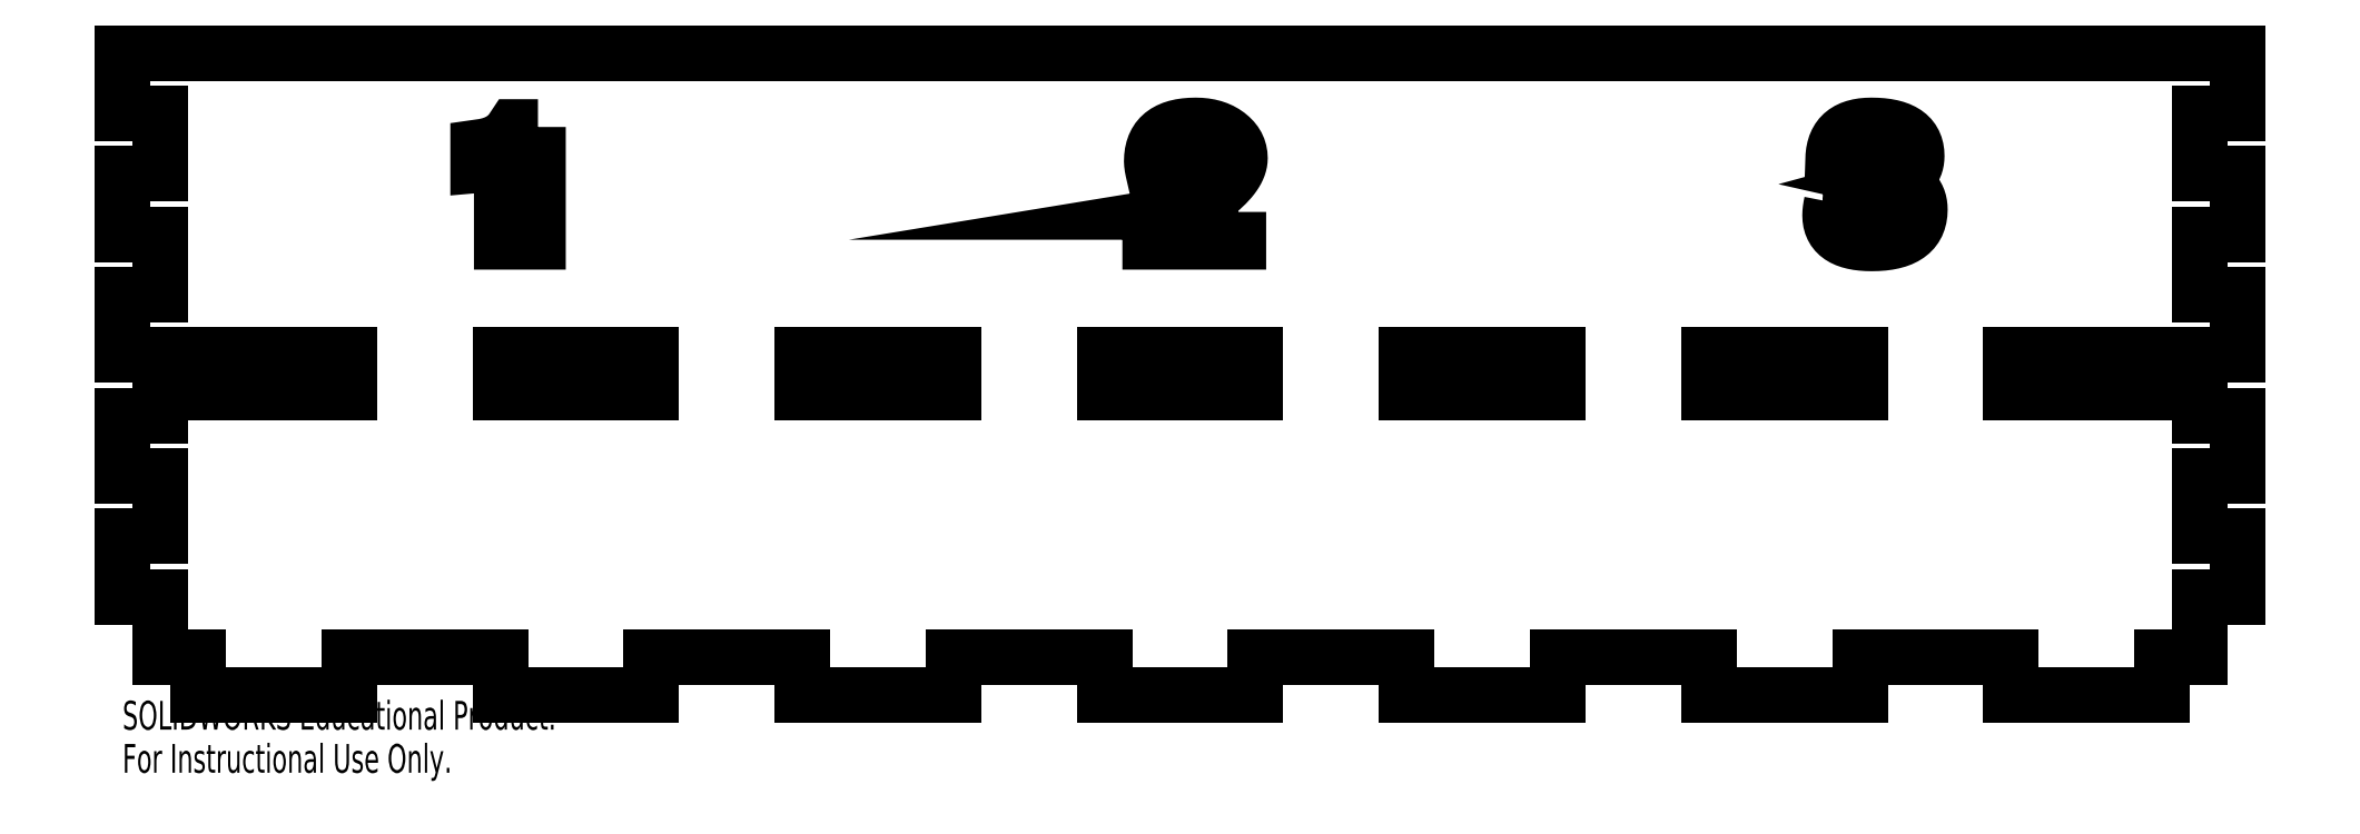
<metadata>
{"format":"dxf","ext":"dxf","renderer":"ezdxf+matplotlib","layout":"modelspace","background":"white","min_lineweight":24,"dpi":150}
</metadata>
<code>
0
SECTION
2
ENTITIES
0
LWPOLYLINE
8
0
90
       28
70
   128
43
0
10
-4.25
20
1.635
10
-4.25
20
0.875
10
-4.25
20
0.875
10
-4.49
20
0.875
10
-4.49
20
0.875
10
-4.49
20
1.428
10
-4.49
20
1.428
10
-4.507
20
1.418
10
-4.524
20
1.41
10
-4.542
20
1.403
10
-4.562
20
1.397
10
-4.582
20
1.392
10
-4.602
20
1.388
10
-4.624
20
1.385
10
-4.646
20
1.383
10
-4.646
20
1.383
10
-4.646
20
1.501
10
-4.646
20
1.501
10
-4.605
20
1.507
10
-4.567
20
1.516
10
-4.533
20
1.528
10
-4.502
20
1.543
10
-4.474
20
1.562
10
-4.449
20
1.583
10
-4.427
20
1.608
10
-4.409
20
1.635
10
-4.409
20
1.635
10
-4.25
20
1.635
0
LWPOLYLINE
8
0
90
      140
70
   128
43
0
10
0.3854
20
1.073
10
0.3854
20
0.875
10
0.3854
20
0.875
10
-0.1979
20
0.875
10
-0.1979
20
0.875
10
-0.1979
20
0.9935
10
-0.1979
20
0.9935
10
-0.1608
20
1.034
10
-0.1217
20
1.074
10
-0.08105
20
1.116
10
-0.03841
20
1.157
10
-0.03841
20
1.157
10
-0.01481
20
1.18
10
0.007161
20
1.202
10
0.02767
20
1.224
10
0.04671
20
1.245
10
0.06429
20
1.265
10
0.08024
20
1.284
10
0.09473
20
1.303
10
0.1076
20
1.321
10
0.119
20
1.338
10
0.1289
20
1.355
10
0.1372
20
1.371
10
0.144
20
1.386
10
0.1494
20
1.4
10
0.1532
20
1.414
10
0.1554
20
1.427
10
0.1562
20
1.439
10
0.1562
20
1.439
10
0.1559
20
1.454
10
0.1548
20
1.468
10
0.1528
20
1.481
10
0.1502
20
1.493
10
0.1466
20
1.504
10
0.1426
20
1.514
10
0.1375
20
1.523
10
0.1318
20
1.532
10
0.1253
20
1.539
10
0.1182
20
1.545
10
0.11
20
1.55
10
0.1014
20
1.555
10
0.0918
20
1.558
10
0.08154
20
1.561
10
0.07048
20
1.562
10
0.05859
20
1.562
10
0.05859
20
1.562
10
0.04525
20
1.562
10
0.03271
20
1.56
10
0.021
20
1.557
10
0.01025
20
1.553
10
0.0001628
20
1.548
10
-0.008789
20
1.541
10
-0.01709
20
1.533
10
-0.02441
20
1.524
10
-0.03092
20
1.514
10
-0.03646
20
1.502
10
-0.04134
20
1.49
10
-0.04508
20
1.476
10
-0.04818
20
1.461
10
-0.05029
20
1.445
10
-0.0516
20
1.427
10
-0.05208
20
1.409
10
-0.05208
20
1.409
10
-0.05176
20
1.398
10
-0.05062
20
1.386
10
-0.04883
20
1.373
10
-0.04622
20
1.359
10
-0.04313
20
1.343
10
-0.03906
20
1.326
10
-0.03434
20
1.308
10
-0.02897
20
1.289
10
-0.02897
20
1.289
10
-0.1729
20
1.317
10
-0.1729
20
1.317
10
-0.1792
20
1.345
10
-0.1838
20
1.369
10
-0.1865
20
1.391
10
-0.1875
20
1.409
10
-0.1875
20
1.409
10
-0.1864
20
1.437
10
-0.1829
20
1.464
10
-0.1772
20
1.489
10
-0.1693
20
1.512
10
-0.159
20
1.534
10
-0.1466
20
1.553
10
-0.1318
20
1.571
10
-0.1147
20
1.587
10
-0.09554
20
1.6
10
-0.07389
20
1.612
10
-0.04997
20
1.623
10
-0.02393
20
1.631
10
0.004557
20
1.638
10
0.03516
20
1.642
10
0.0682
20
1.645
10
0.1034
20
1.646
10
0.1034
20
1.646
10
0.1346
20
1.645
10
0.1646
20
1.642
10
0.193
20
1.637
10
0.2201
20
1.63
10
0.2456
20
1.621
10
0.2697
20
1.611
10
0.2923
20
1.598
10
0.3136
20
1.583
10
0.3328
20
1.567
10
0.3496
20
1.55
10
0.3638
20
1.533
10
0.3753
20
1.514
10
0.3843
20
1.494
10
0.3906
20
1.473
10
0.3945
20
1.451
10
0.3958
20
1.429
10
0.3958
20
1.429
10
0.3952
20
1.415
10
0.3934
20
1.402
10
0.3901
20
1.388
10
0.3857
20
1.375
10
0.38
20
1.361
10
0.3732
20
1.346
10
0.3649
20
1.332
10
0.3555
20
1.318
10
0.3447
20
1.303
10
0.3328
20
1.288
10
0.3195
20
1.273
10
0.305
20
1.257
10
0.2892
20
1.242
10
0.2723
20
1.226
10
0.2539
20
1.211
10
0.2344
20
1.195
10
0.2344
20
1.195
10
0.1702
20
1.144
10
0.1702
20
1.144
10
0.09196
20
1.079
10
0.09196
20
1.079
10
0.08936
20
1.078
10
0.08398
20
1.076
10
0.07585
20
1.075
10
0.06494
20
1.073
10
0.06494
20
1.073
10
0.3854
20
1.073
0
LWPOLYLINE
8
0
90
      205
70
   128
43
0
10
4.313
20
1.137
10
4.441
20
1.143
10
4.441
20
1.143
10
4.436
20
1.117
10
4.431
20
1.094
10
4.428
20
1.074
10
4.427
20
1.056
10
4.427
20
1.056
10
4.427
20
1.03
10
4.431
20
1.008
10
4.439
20
0.9899
10
4.45
20
0.9748
10
4.465
20
0.9631
10
4.483
20
0.9546
10
4.504
20
0.9495
10
4.53
20
0.9479
10
4.53
20
0.9479
10
4.544
20
0.9484
10
4.557
20
0.95
10
4.569
20
0.9526
10
4.58
20
0.9564
10
4.591
20
0.9611
10
4.6
20
0.9668
10
4.609
20
0.9736
10
4.617
20
0.9816
10
4.624
20
0.9906
10
4.63
20
1
10
4.634
20
1.012
10
4.639
20
1.024
10
4.642
20
1.037
10
4.644
20
1.051
10
4.645
20
1.066
10
4.646
20
1.083
10
4.646
20
1.083
10
4.645
20
1.099
10
4.644
20
1.114
10
4.641
20
1.129
10
4.637
20
1.142
10
4.632
20
1.154
10
4.626
20
1.166
10
4.619
20
1.176
10
4.611
20
1.185
10
4.602
20
1.193
10
4.591
20
1.2
10
4.58
20
1.205
10
4.567
20
1.21
10
4.553
20
1.214
10
4.539
20
1.217
10
4.523
20
1.218
10
4.506
20
1.219
10
4.506
20
1.219
10
4.438
20
1.216
10
4.438
20
1.216
10
4.438
20
1.324
10
4.438
20
1.324
10
4.489
20
1.323
10
4.489
20
1.323
10
4.507
20
1.323
10
4.523
20
1.325
10
4.539
20
1.327
10
4.553
20
1.331
10
4.566
20
1.335
10
4.578
20
1.341
10
4.589
20
1.347
10
4.599
20
1.355
10
4.607
20
1.364
10
4.615
20
1.373
10
4.621
20
1.384
10
4.626
20
1.395
10
4.63
20
1.408
10
4.633
20
1.422
10
4.635
20
1.436
10
4.635
20
1.452
10
4.635
20
1.452
10
4.634
20
1.478
10
4.629
20
1.5
10
4.621
20
1.519
10
4.611
20
1.535
10
4.597
20
1.547
10
4.579
20
1.556
10
4.559
20
1.561
10
4.536
20
1.562
10
4.536
20
1.562
10
4.515
20
1.561
10
4.497
20
1.556
10
4.482
20
1.549
10
4.47
20
1.538
10
4.46
20
1.524
10
4.453
20
1.507
10
4.449
20
1.487
10
4.448
20
1.465
10
4.448
20
1.465
10
4.448
20
1.45
10
4.449
20
1.433
10
4.45
20
1.414
10
4.452
20
1.393
10
4.452
20
1.393
10
4.322
20
1.415
10
4.322
20
1.415
10
4.323
20
1.443
10
4.326
20
1.469
10
4.331
20
1.494
10
4.338
20
1.516
10
4.347
20
1.537
10
4.358
20
1.556
10
4.37
20
1.573
10
4.385
20
1.588
10
4.402
20
1.602
10
4.421
20
1.613
10
4.442
20
1.623
10
4.464
20
1.631
10
4.489
20
1.638
10
4.515
20
1.642
10
4.544
20
1.645
10
4.575
20
1.646
10
4.575
20
1.646
10
4.611
20
1.645
10
4.645
20
1.643
10
4.677
20
1.639
10
4.706
20
1.633
10
4.733
20
1.626
10
4.758
20
1.617
10
4.78
20
1.607
10
4.8
20
1.595
10
4.818
20
1.582
10
4.833
20
1.567
10
4.846
20
1.55
10
4.856
20
1.532
10
4.864
20
1.512
10
4.87
20
1.491
10
4.874
20
1.468
10
4.875
20
1.443
10
4.875
20
1.443
10
4.874
20
1.427
10
4.873
20
1.412
10
4.869
20
1.397
10
4.865
20
1.383
10
4.86
20
1.37
10
4.853
20
1.358
10
4.845
20
1.346
10
4.836
20
1.335
10
4.825
20
1.325
10
4.814
20
1.315
10
4.801
20
1.306
10
4.787
20
1.298
10
4.771
20
1.291
10
4.755
20
1.284
10
4.737
20
1.278
10
4.718
20
1.273
10
4.718
20
1.273
10
4.739
20
1.268
10
4.759
20
1.263
10
4.778
20
1.256
10
4.796
20
1.249
10
4.812
20
1.24
10
4.826
20
1.231
10
4.84
20
1.221
10
4.851
20
1.209
10
4.862
20
1.197
10
4.871
20
1.185
10
4.878
20
1.171
10
4.885
20
1.156
10
4.89
20
1.14
10
4.893
20
1.124
10
4.895
20
1.107
10
4.896
20
1.088
10
4.896
20
1.088
10
4.895
20
1.061
10
4.891
20
1.036
10
4.885
20
1.012
10
4.876
20
0.9904
10
4.865
20
0.9704
10
4.851
20
0.952
10
4.835
20
0.9354
10
4.816
20
0.9206
10
4.795
20
0.9074
10
4.771
20
0.896
10
4.745
20
0.8864
10
4.717
20
0.8786
10
4.686
20
0.8724
10
4.652
20
0.868
10
4.616
20
0.8654
10
4.577
20
0.8646
10
4.577
20
0.8646
10
4.544
20
0.8652
10
4.513
20
0.8675
10
4.484
20
0.8711
10
4.457
20
0.8763
10
4.432
20
0.8828
10
4.41
20
0.8908
10
4.389
20
0.9002
10
4.371
20
0.9111
10
4.355
20
0.9235
10
4.341
20
0.9373
10
4.329
20
0.9526
10
4.319
20
0.9694
10
4.312
20
0.9876
10
4.306
20
1.007
10
4.303
20
1.028
10
4.302
20
1.051
10
4.302
20
1.051
10
4.303
20
1.069
10
4.305
20
1.09
10
4.308
20
1.112
10
4.313
20
1.137
0
LINE
8
0
10
-6.75
20
-1.875
30
0
11
-6.75
21
-1.475
31
0
0
LINE
8
0
10
-6.75
20
-1.475
30
0
11
-7
21
-1.475
31
0
0
LINE
8
0
10
-7
20
-1.075
30
0
11
-6.75
21
-1.075
31
0
0
LINE
8
0
10
-6.75
20
-1.075
30
0
11
-6.75
21
-0.675
31
0
0
LINE
8
0
10
-6.75
20
-0.675
30
0
11
-7
21
-0.675
31
0
0
LINE
8
0
10
-7
20
-0.275
30
0
11
-6.75
21
-0.275
31
0
0
LINE
8
0
10
-6.75
20
-0.275
30
0
11
-6.75
21
0.125
31
0
0
LINE
8
0
10
-6.75
20
0.125
30
0
11
-7
21
0.125
31
0
0
LINE
8
0
10
-7
20
0.525
30
0
11
-6.75
21
0.525
31
0
0
LINE
8
0
10
-6.75
20
0.525
30
0
11
-6.75
21
0.925
31
0
0
LINE
8
0
10
-6.75
20
0.925
30
0
11
-7
21
0.925
31
0
0
LINE
8
0
10
-7
20
1.325
30
0
11
-6.75
21
1.325
31
0
0
LINE
8
0
10
-6.75
20
1.325
30
0
11
-6.75
21
1.725
31
0
0
LINE
8
0
10
-6.75
20
1.725
30
0
11
-7
21
1.725
31
0
0
LINE
8
0
10
7
20
1.725
30
0
11
6.75
21
1.725
31
0
0
LINE
8
0
10
6.75
20
1.725
30
0
11
6.75
21
1.325
31
0
0
LINE
8
0
10
6.75
20
1.325
30
0
11
7
21
1.325
31
0
0
LINE
8
0
10
7
20
0.925
30
0
11
6.75
21
0.925
31
0
0
LINE
8
0
10
6.75
20
0.925
30
0
11
6.75
21
0.525
31
0
0
LINE
8
0
10
6.75
20
0.525
30
0
11
7
21
0.525
31
0
0
LINE
8
0
10
7
20
0.125
30
0
11
6.75
21
0.125
31
0
0
LINE
8
0
10
6.75
20
0.125
30
0
11
6.75
21
-0.275
31
0
0
LINE
8
0
10
6.75
20
-0.275
30
0
11
7
21
-0.275
31
0
0
LINE
8
0
10
7
20
-0.675
30
0
11
6.75
21
-0.675
31
0
0
LINE
8
0
10
6.75
20
-0.675
30
0
11
6.75
21
-1.075
31
0
0
LINE
8
0
10
6.75
20
-1.075
30
0
11
7
21
-1.075
31
0
0
LINE
8
0
10
7
20
-1.475
30
0
11
6.75
21
-1.475
31
0
0
LINE
8
0
10
6.75
20
-1.475
30
0
11
6.75
21
-1.875
31
0
0
LINE
8
0
10
6.75
20
-1.875
30
0
11
6.5
21
-1.875
31
0
0
LINE
8
0
10
6.5
20
-1.875
30
0
11
6.5
21
-2.125
31
0
0
LINE
8
0
10
5.5
20
-2.125
30
0
11
5.5
21
-1.875
31
0
0
LINE
8
0
10
5.5
20
-1.875
30
0
11
4.5
21
-1.875
31
0
0
LINE
8
0
10
4.5
20
-1.875
30
0
11
4.5
21
-2.125
31
0
0
LINE
8
0
10
3.5
20
-2.125
30
0
11
3.5
21
-1.875
31
0
0
LINE
8
0
10
3.5
20
-1.875
30
0
11
2.5
21
-1.875
31
0
0
LINE
8
0
10
2.5
20
-1.875
30
0
11
2.5
21
-2.125
31
0
0
LINE
8
0
10
1.5
20
-2.125
30
0
11
1.5
21
-1.875
31
0
0
LINE
8
0
10
1.5
20
-1.875
30
0
11
0.5
21
-1.875
31
0
0
LINE
8
0
10
0.5
20
-1.875
30
0
11
0.5
21
-2.125
31
0
0
LINE
8
0
10
-0.5
20
-2.125
30
0
11
-0.5
21
-1.875
31
0
0
LINE
8
0
10
-0.5
20
-1.875
30
0
11
-1.5
21
-1.875
31
0
0
LINE
8
0
10
-1.5
20
-1.875
30
0
11
-1.5
21
-2.125
31
0
0
LINE
8
0
10
-2.5
20
-2.125
30
0
11
-2.5
21
-1.875
31
0
0
LINE
8
0
10
-2.5
20
-1.875
30
0
11
-3.5
21
-1.875
31
0
0
LINE
8
0
10
-3.5
20
-1.875
30
0
11
-3.5
21
-2.125
31
0
0
LINE
8
0
10
-4.5
20
-2.125
30
0
11
-4.5
21
-1.875
31
0
0
LINE
8
0
10
-4.5
20
-1.875
30
0
11
-5.5
21
-1.875
31
0
0
LINE
8
0
10
-5.5
20
-1.875
30
0
11
-5.5
21
-2.125
31
0
0
LINE
8
0
10
-6.5
20
-2.125
30
0
11
-6.5
21
-1.875
31
0
0
LINE
8
0
10
-6.5
20
-1.875
30
0
11
-6.75
21
-1.875
31
0
0
LINE
8
0
10
-6.5
20
-0.125
30
0
11
-5.5
21
-0.125
31
0
0
LINE
8
0
10
-5.5
20
-0.125
30
0
11
-5.5
21
0.125
31
0
0
LINE
8
0
10
-5.5
20
0.125
30
0
11
-6.5
21
0.125
31
0
0
LINE
8
0
10
-6.5
20
0.125
30
0
11
-6.5
21
-0.125
31
0
0
LINE
8
0
10
-4.5
20
-0.125
30
0
11
-3.5
21
-0.125
31
0
0
LINE
8
0
10
-3.5
20
-0.125
30
0
11
-3.5
21
0.125
31
0
0
LINE
8
0
10
-3.5
20
0.125
30
0
11
-4.5
21
0.125
31
0
0
LINE
8
0
10
-4.5
20
0.125
30
0
11
-4.5
21
-0.125
31
0
0
LINE
8
0
10
5.5
20
-2.125
30
0
11
6.5
21
-2.125
31
0
0
LINE
8
0
10
7
20
2.125
30
0
11
-7
21
2.125
31
0
0
LINE
8
0
10
-7
20
2.125
30
0
11
-7
21
1.725
31
0
0
LINE
8
0
10
-7
20
-1.075
30
0
11
-7
21
-1.475
31
0
0
LINE
8
0
10
-7
20
-0.275
30
0
11
-7
21
-0.675
31
0
0
LINE
8
0
10
-7
20
0.525
30
0
11
-7
21
0.125
31
0
0
LINE
8
0
10
-7
20
1.325
30
0
11
-7
21
0.925
31
0
0
LINE
8
0
10
7
20
-1.475
30
0
11
7
21
-1.075
31
0
0
LINE
8
0
10
7
20
-0.675
30
0
11
7
21
-0.275
31
0
0
LINE
8
0
10
7
20
0.125
30
0
11
7
21
0.525
31
0
0
LINE
8
0
10
7
20
0.925
30
0
11
7
21
1.325
31
0
0
LINE
8
0
10
7
20
1.725
30
0
11
7
21
2.125
31
0
0
LINE
8
0
10
-6.5
20
-2.125
30
0
11
-5.5
21
-2.125
31
0
0
LINE
8
0
10
3.5
20
-2.125
30
0
11
4.5
21
-2.125
31
0
0
LINE
8
0
10
1.5
20
-2.125
30
0
11
2.5
21
-2.125
31
0
0
LINE
8
0
10
-0.5
20
-2.125
30
0
11
0.5
21
-2.125
31
0
0
LINE
8
0
10
-2.5
20
-2.125
30
0
11
-1.5
21
-2.125
31
0
0
LINE
8
0
10
-4.5
20
-2.125
30
0
11
-3.5
21
-2.125
31
0
0
LINE
8
0
10
-2.5
20
0.125
30
0
11
-2.5
21
-0.125
31
0
0
LINE
8
0
10
-1.5
20
0.125
30
0
11
-2.5
21
0.125
31
0
0
LINE
8
0
10
-1.5
20
-0.125
30
0
11
-1.5
21
0.125
31
0
0
LINE
8
0
10
-2.5
20
-0.125
30
0
11
-1.5
21
-0.125
31
0
0
LINE
8
0
10
-0.5
20
0.125
30
0
11
-0.5
21
-0.125
31
0
0
LINE
8
0
10
0.5
20
0.125
30
0
11
-0.5
21
0.125
31
0
0
LINE
8
0
10
0.5
20
-0.125
30
0
11
0.5
21
0.125
31
0
0
LINE
8
0
10
-0.5
20
-0.125
30
0
11
0.5
21
-0.125
31
0
0
LINE
8
0
10
1.5
20
0.125
30
0
11
1.5
21
-0.125
31
0
0
LINE
8
0
10
2.5
20
0.125
30
0
11
1.5
21
0.125
31
0
0
LINE
8
0
10
2.5
20
-0.125
30
0
11
2.5
21
0.125
31
0
0
LINE
8
0
10
1.5
20
-0.125
30
0
11
2.5
21
-0.125
31
0
0
LINE
8
0
10
3.5
20
0.125
30
0
11
3.5
21
-0.125
31
0
0
LINE
8
0
10
4.5
20
0.125
30
0
11
3.5
21
0.125
31
0
0
LINE
8
0
10
4.5
20
-0.125
30
0
11
4.5
21
0.125
31
0
0
LINE
8
0
10
3.5
20
-0.125
30
0
11
4.5
21
-0.125
31
0
0
LINE
8
0
10
5.5
20
0.125
30
0
11
5.5
21
-0.125
31
0
0
LINE
8
0
10
6.5
20
0.125
30
0
11
5.5
21
0.125
31
0
0
LINE
8
0
10
6.5
20
-0.125
30
0
11
6.5
21
0.125
31
0
0
LINE
8
0
10
5.5
20
-0.125
30
0
11
6.5
21
-0.125
31
0
0
MTEXT
8
0
10
-7
20
-2.165
30
0
40
0.1903
41
0
71
     1
72
     1
1
SOLIDWORKS Educational Product.
7
SLDTEXTSTYLE0
73
     1
44
1
0
MTEXT
8
0
10
-7
20
-2.451
30
0
40
0.1903
41
0
71
     1
72
     1
1
For Instructional Use Only.
7
SLDTEXTSTYLE0
73
     1
44
1
0
ENDSEC
0
EOF

</code>
